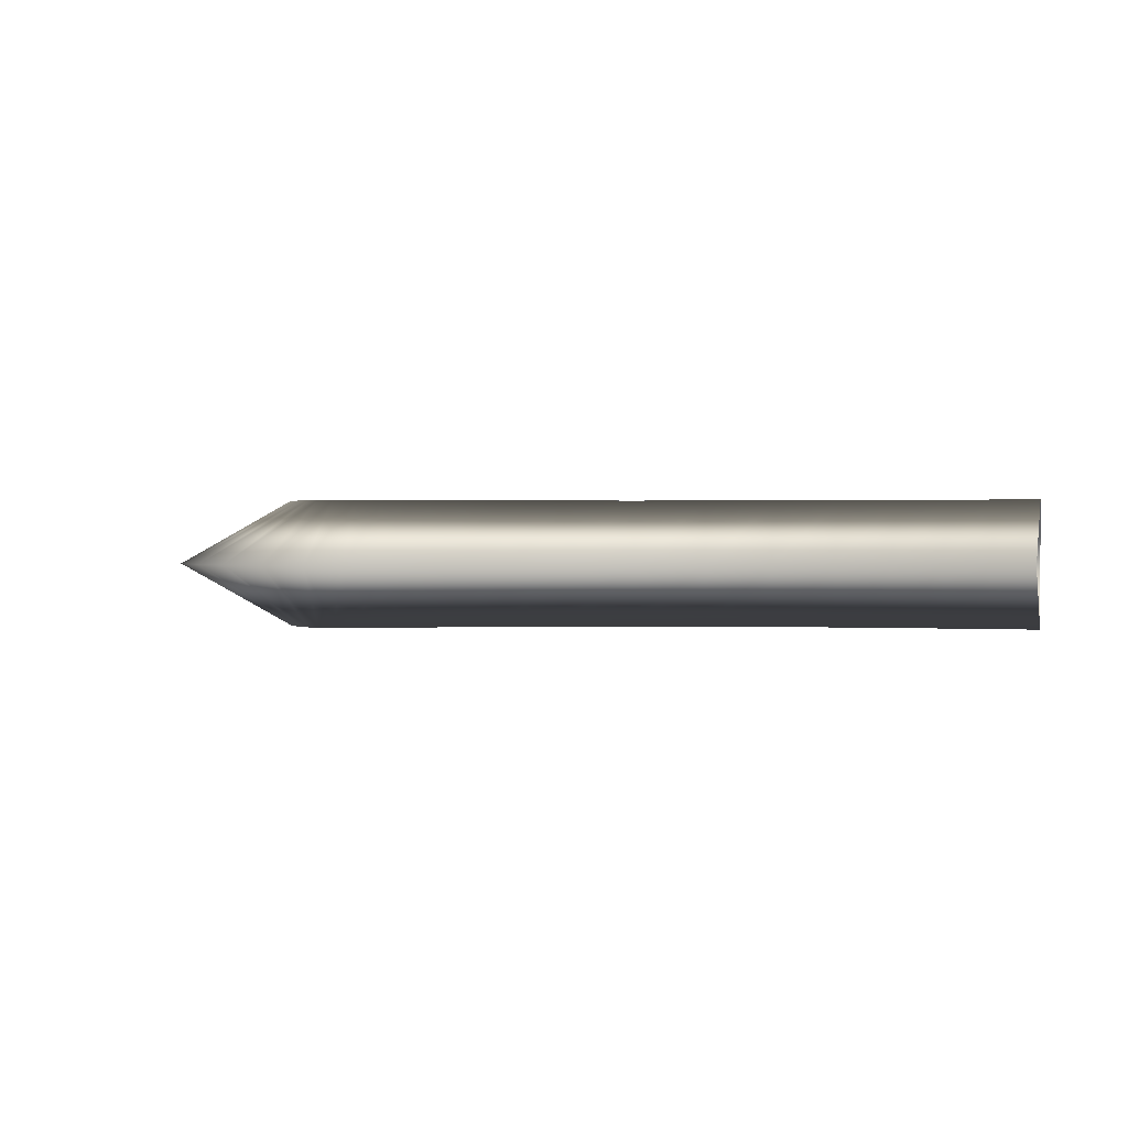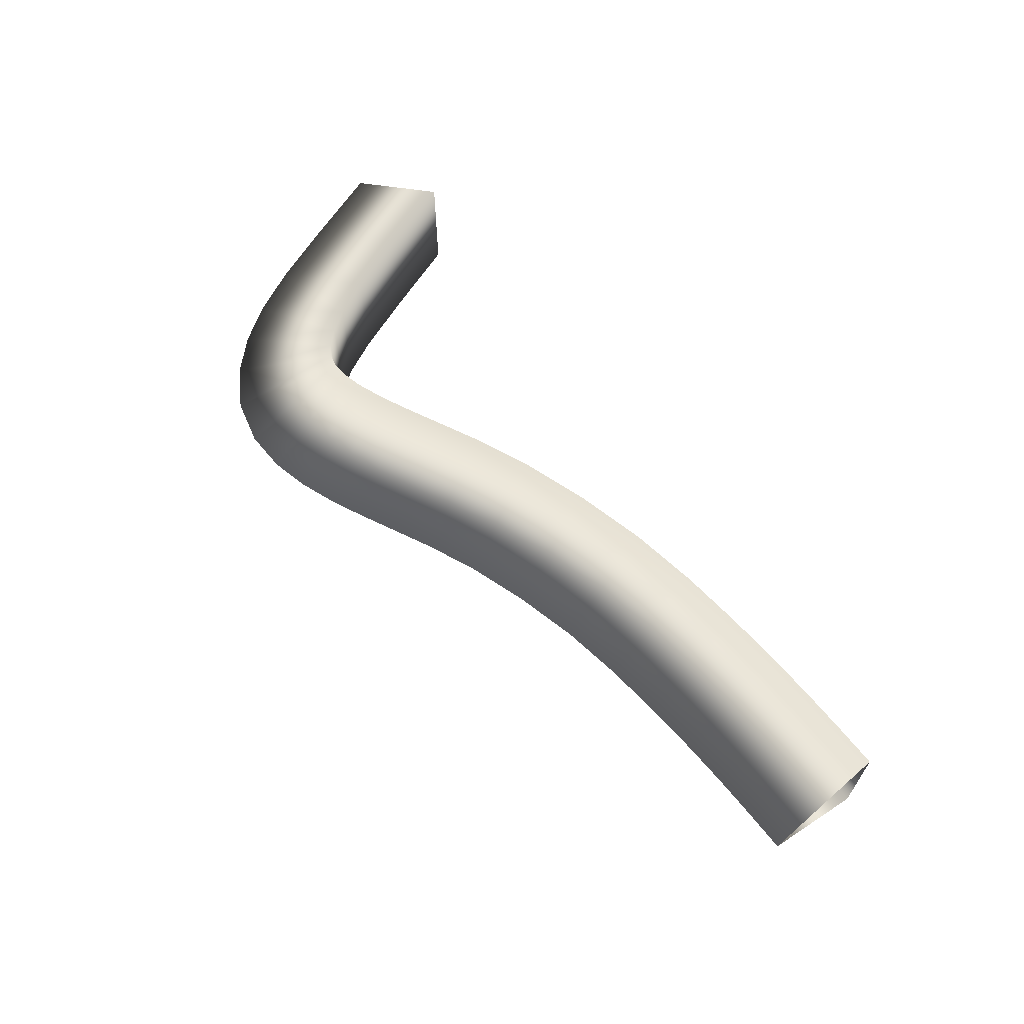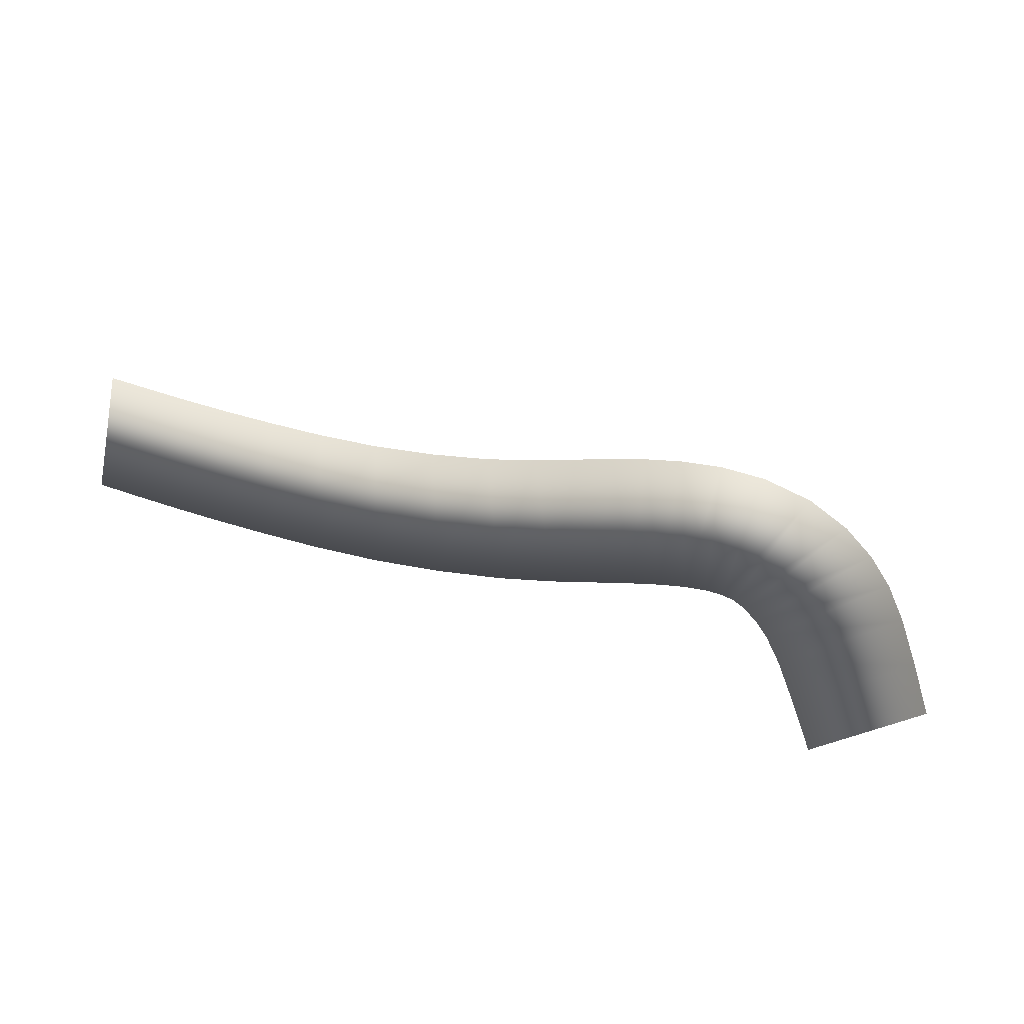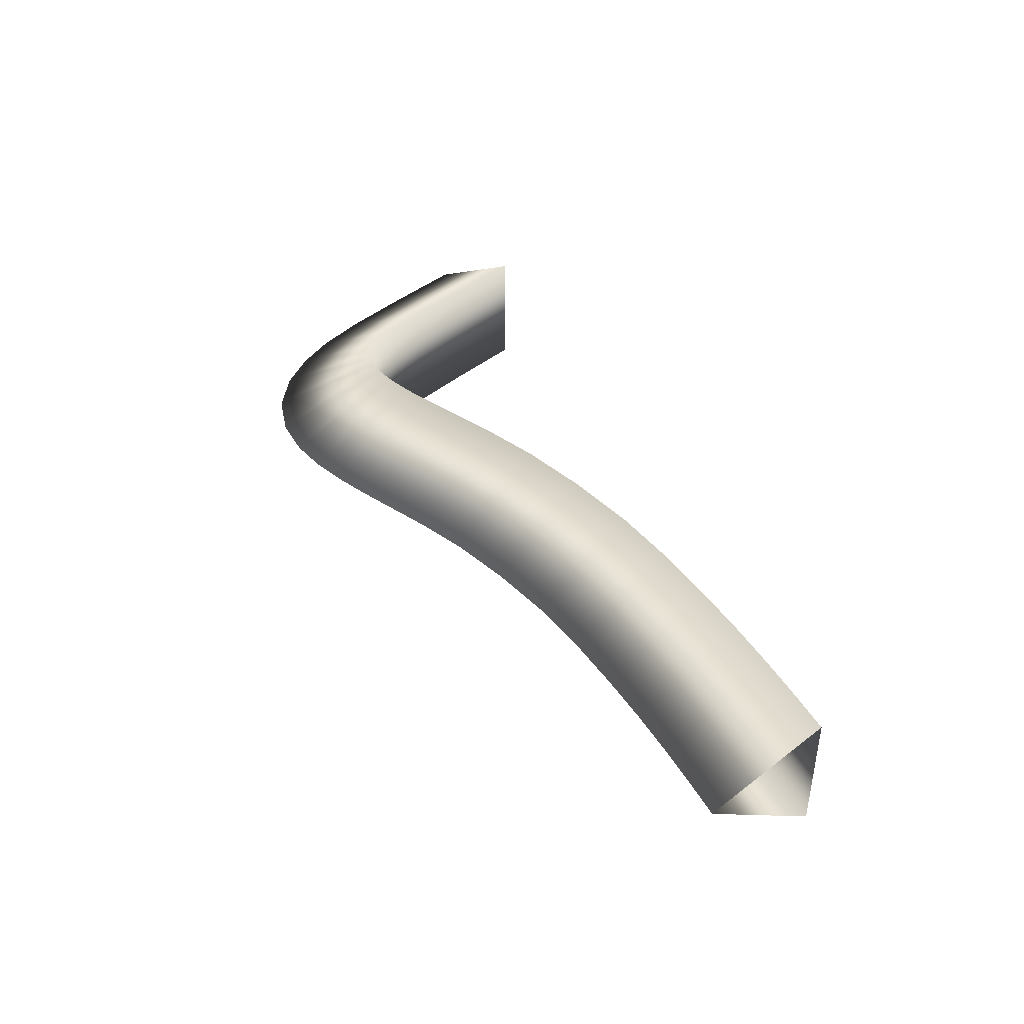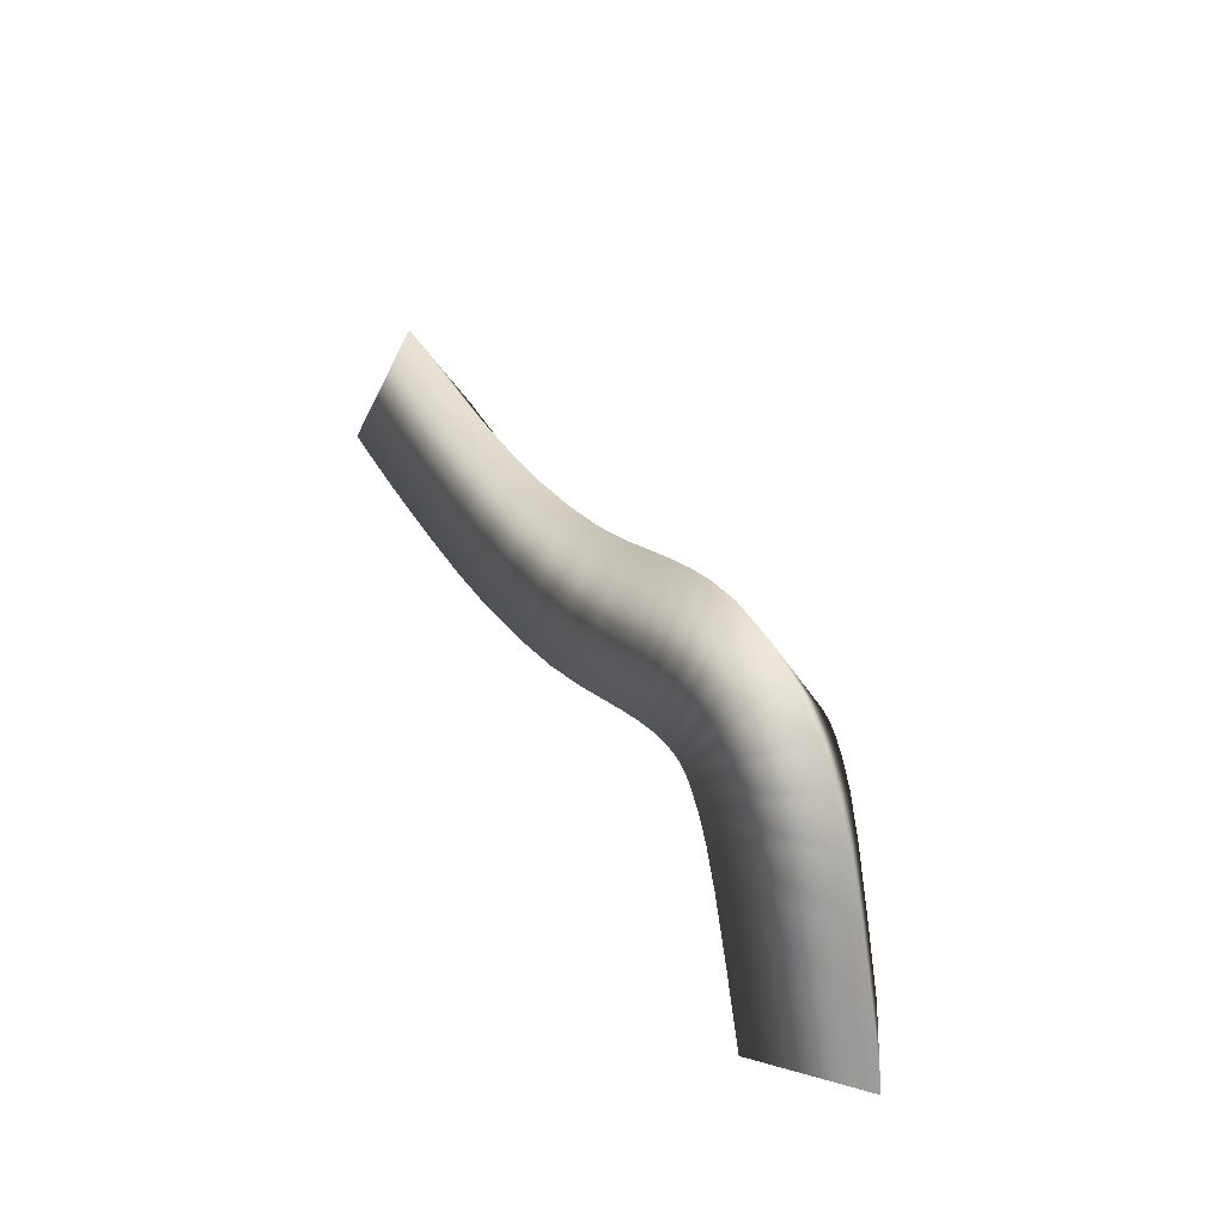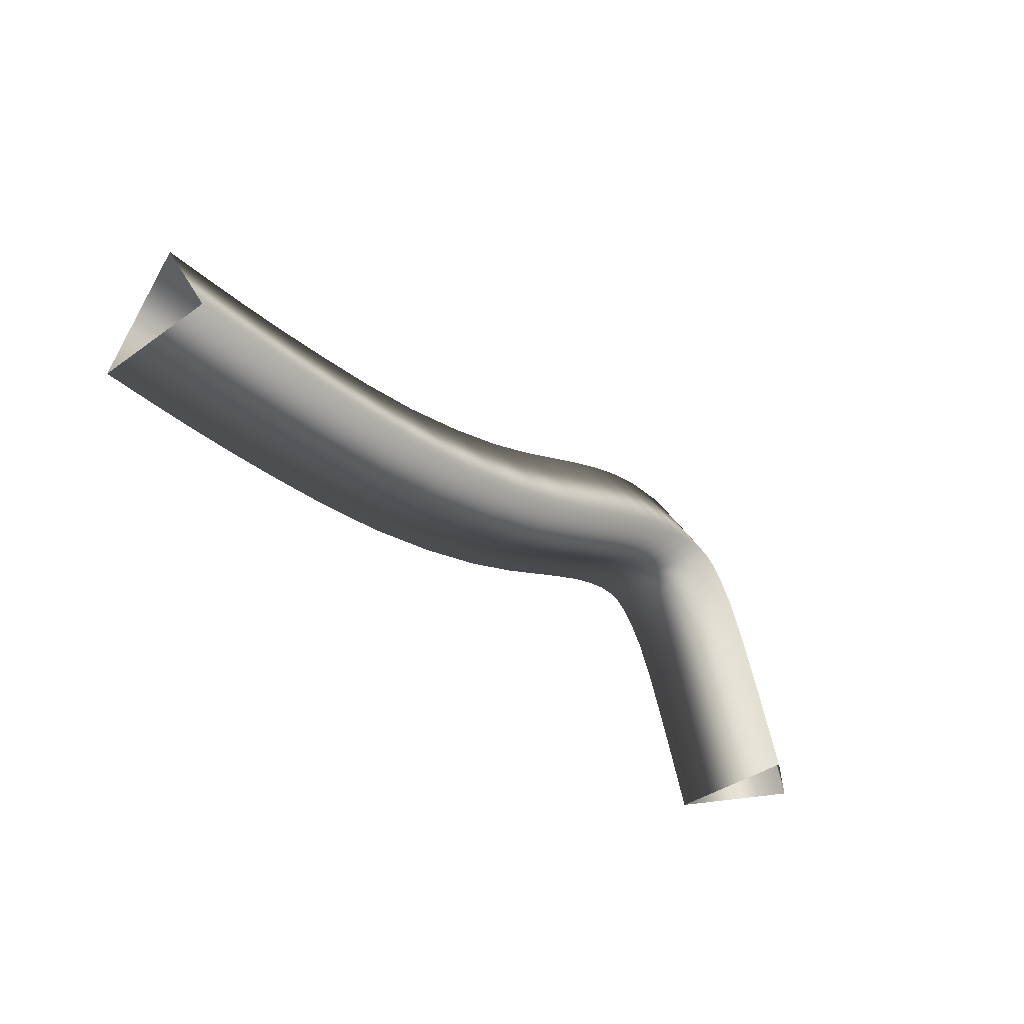
<metadata>
{"format":"obj","ext":"obj","renderer":"f3d","projection":"perspective","resolution":1024,"background":"white","views":[{"elev":0.8,"azim":-164.9,"up":"+Z"},{"elev":64.2,"azim":-128.7,"up":"+Z"},{"elev":53.0,"azim":20.6,"up":"+Y"},{"elev":41.1,"azim":-116.7,"up":"+Z"},{"elev":39.8,"azim":63.7,"up":"+Y"},{"elev":-39.0,"azim":-47.9,"up":"+Y"}]}
</metadata>
<code>
g Tube_1
v 0.7008 0.00478 0.5
v 0.651 -0.01186 0.4697
v 0.651 -0.01186 0.5303
v 0.6883 0.04216 0.5
v 0.6386 0.02505 0.4697
v 0.6386 0.02505 0.5303
v 0.6766 0.07477 0.5
v 0.6277 0.05565 0.4697
v 0.6277 0.05565 0.5303
v 0.6663 0.09783 0.5
v 0.6197 0.07367 0.4697
v 0.6197 0.07367 0.5303
v 0.6553 0.1152 0.5
v 0.6133 0.08375 0.4697
v 0.6133 0.08375 0.5303
v 0.6417 0.1303 0.5
v 0.607 0.09087 0.4697
v 0.607 0.09087 0.5303
v 0.6234 0.1424 0.5
v 0.6016 0.09459 0.4697
v 0.6016 0.09459 0.5303
v 0.602 0.1481 0.5
v 0.5961 0.09595 0.4697
v 0.5961 0.09595 0.5303
v 0.5819 0.1478 0.5
v 0.5885 0.09569 0.4697
v 0.5885 0.09569 0.5303
v 0.5639 0.1439 0.5
v 0.5785 0.09343 0.4697
v 0.5785 0.09343 0.5303
v 0.5474 0.1381 0.5
v 0.5665 0.0892 0.4697
v 0.5665 0.0892 0.5303
v 0.5316 0.1314 0.5
v 0.553 0.08344 0.4697
v 0.553 0.08344 0.5303
v 0.5142 0.1233 0.5
v 0.5364 0.07572 0.4697
v 0.5364 0.07572 0.5303
v 0.4937 0.1137 0.5
v 0.5145 0.06554 0.4697
v 0.5145 0.06554 0.5303
v 0.4698 0.104 0.5
v 0.4873 0.05453 0.4697
v 0.4873 0.05453 0.5303
v 0.4413 0.09522 0.5
v 0.4549 0.04451 0.4697
v 0.4549 0.04451 0.5303
v 0.4109 0.08823 0.5
v 0.4205 0.03661 0.4697
v 0.4205 0.03661 0.5303
v 0.3812 0.08406 0.5
v 0.3871 0.03189 0.4697
v 0.3871 0.03189 0.5303
v 0.3529 0.08174 0.5
v 0.3565 0.02936 0.4697
v 0.3565 0.02936 0.5303
v 0.3279 0.08041 0.5
v 0.3299 0.02796 0.4697
v 0.3299 0.02796 0.5303
v 0.3055 0.07987 0.5
v 0.3062 0.02738 0.4697
v 0.3062 0.02738 0.5303
v 0.2848 0.07985 0.5
v 0.2846 0.02735 0.4697
v 0.2846 0.02735 0.5303
v 0.2646 0.08009 0.5
v 0.264 0.0276 0.4697
v 0.264 0.0276 0.5303
f 1 2 4
f 2 5 4
f 2 3 5
f 3 6 5
f 3 1 6
f 1 4 6
f 4 5 7
f 5 8 7
f 5 6 8
f 6 9 8
f 6 4 9
f 4 7 9
f 7 8 10
f 8 11 10
f 8 9 11
f 9 12 11
f 9 7 12
f 7 10 12
f 10 11 13
f 11 14 13
f 11 12 14
f 12 15 14
f 12 10 15
f 10 13 15
f 13 14 16
f 14 17 16
f 14 15 17
f 15 18 17
f 15 13 18
f 13 16 18
f 16 17 19
f 17 20 19
f 17 18 20
f 18 21 20
f 18 16 21
f 16 19 21
f 19 20 22
f 20 23 22
f 20 21 23
f 21 24 23
f 21 19 24
f 19 22 24
f 22 23 25
f 23 26 25
f 23 24 26
f 24 27 26
f 24 22 27
f 22 25 27
f 25 26 28
f 26 29 28
f 26 27 29
f 27 30 29
f 27 25 30
f 25 28 30
f 28 29 31
f 29 32 31
f 29 30 32
f 30 33 32
f 30 28 33
f 28 31 33
f 31 32 34
f 32 35 34
f 32 33 35
f 33 36 35
f 33 31 36
f 31 34 36
f 34 35 37
f 35 38 37
f 35 36 38
f 36 39 38
f 36 34 39
f 34 37 39
f 37 38 40
f 38 41 40
f 38 39 41
f 39 42 41
f 39 37 42
f 37 40 42
f 40 41 43
f 41 44 43
f 41 42 44
f 42 45 44
f 42 40 45
f 40 43 45
f 43 44 46
f 44 47 46
f 44 45 47
f 45 48 47
f 45 43 48
f 43 46 48
f 46 47 49
f 47 50 49
f 47 48 50
f 48 51 50
f 48 46 51
f 46 49 51
f 49 50 52
f 50 53 52
f 50 51 53
f 51 54 53
f 51 49 54
f 49 52 54
f 52 53 55
f 53 56 55
f 53 54 56
f 54 57 56
f 54 52 57
f 52 55 57
f 55 56 58
f 56 59 58
f 56 57 59
f 57 60 59
f 57 55 60
f 55 58 60
f 58 59 61
f 59 62 61
f 59 60 62
f 60 63 62
f 60 58 63
f 58 61 63
f 61 62 64
f 62 65 64
f 62 63 65
f 63 66 65
f 63 61 66
f 61 64 66
f 64 65 67
f 65 68 67
f 65 66 68
f 66 69 68
f 66 64 69
f 64 67 69

</code>
